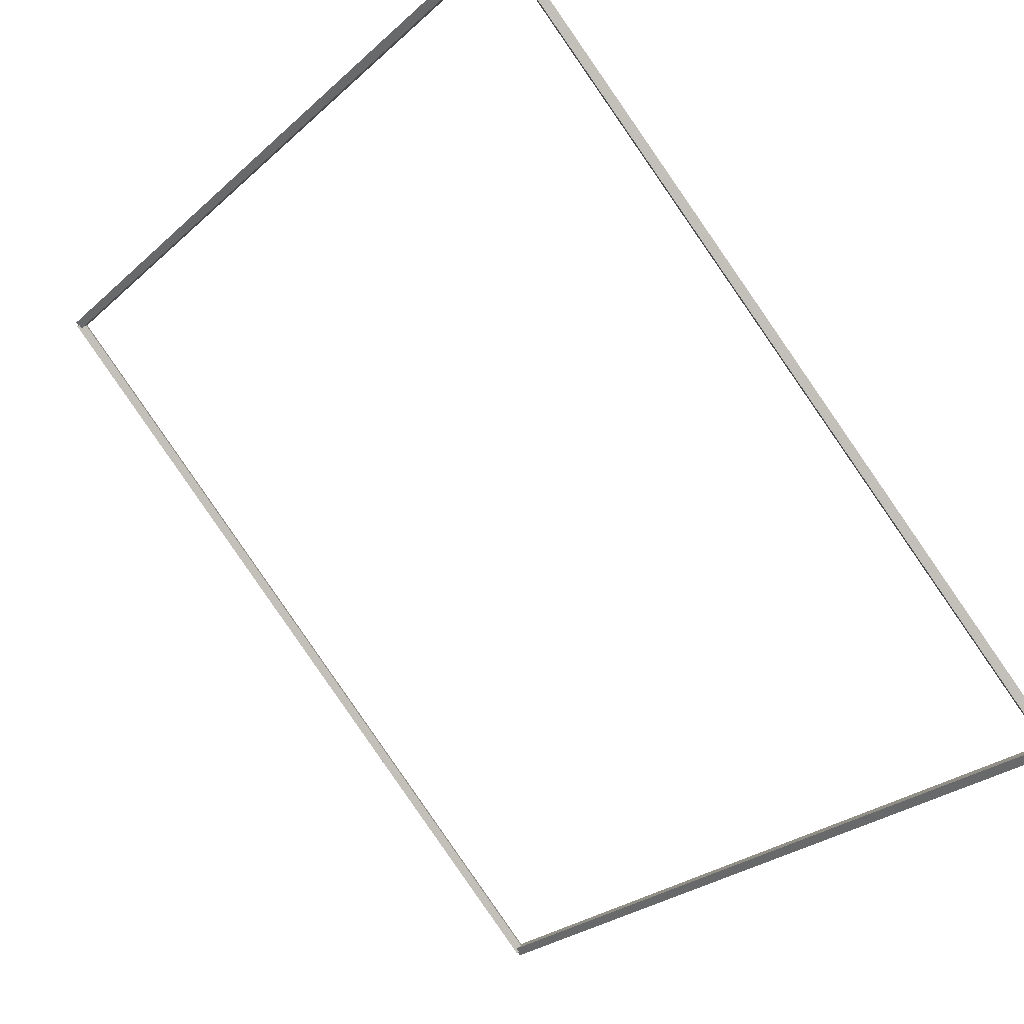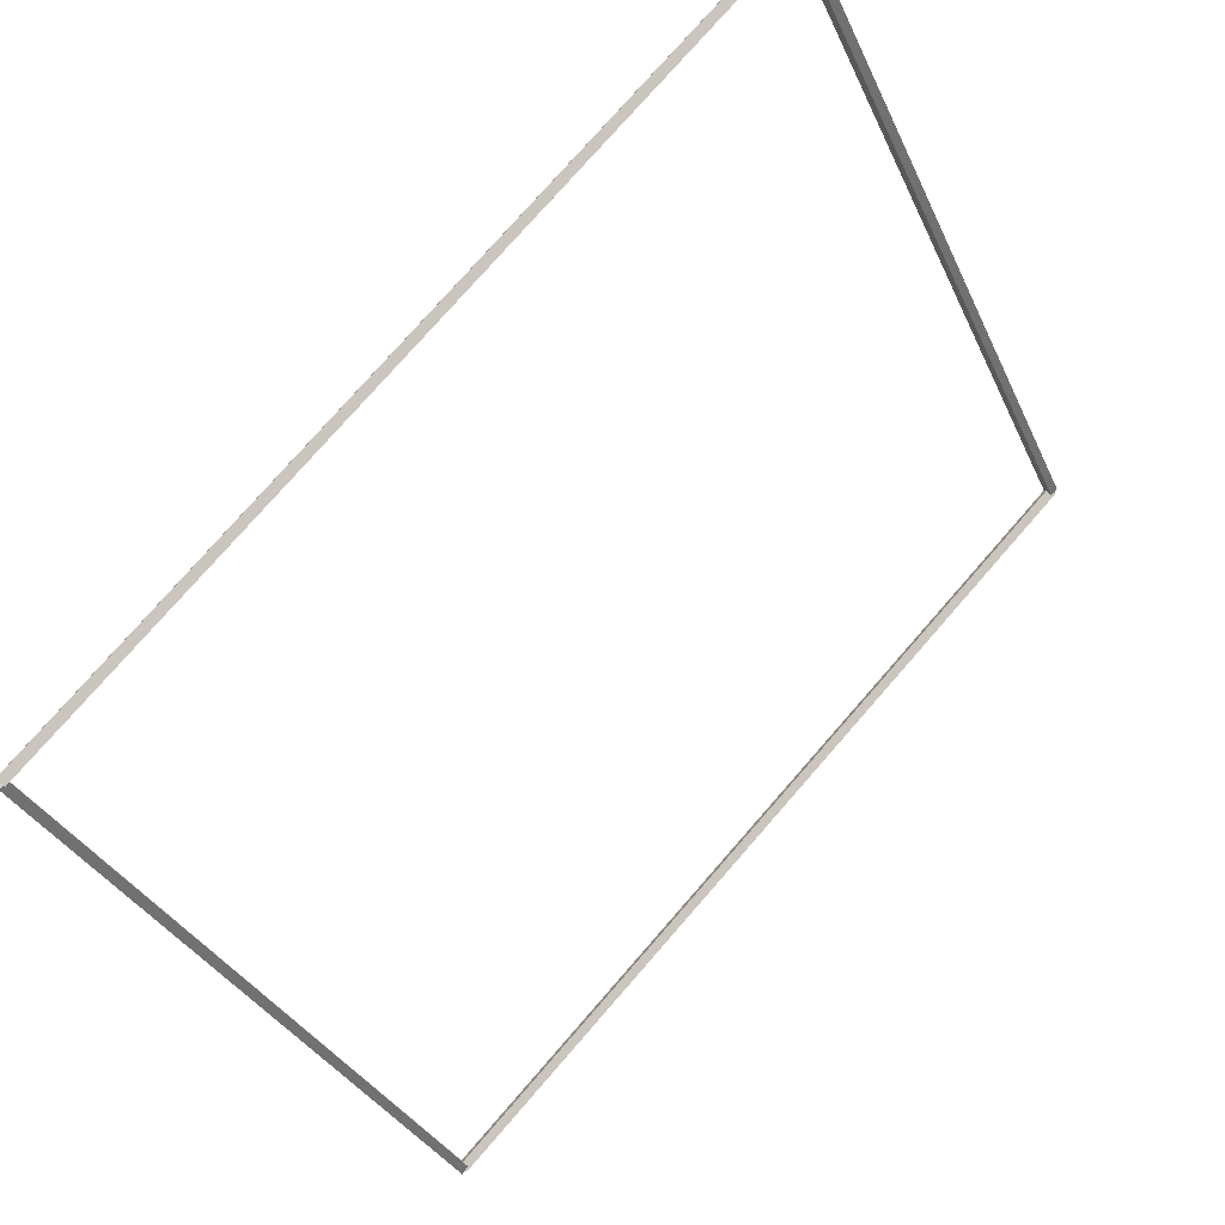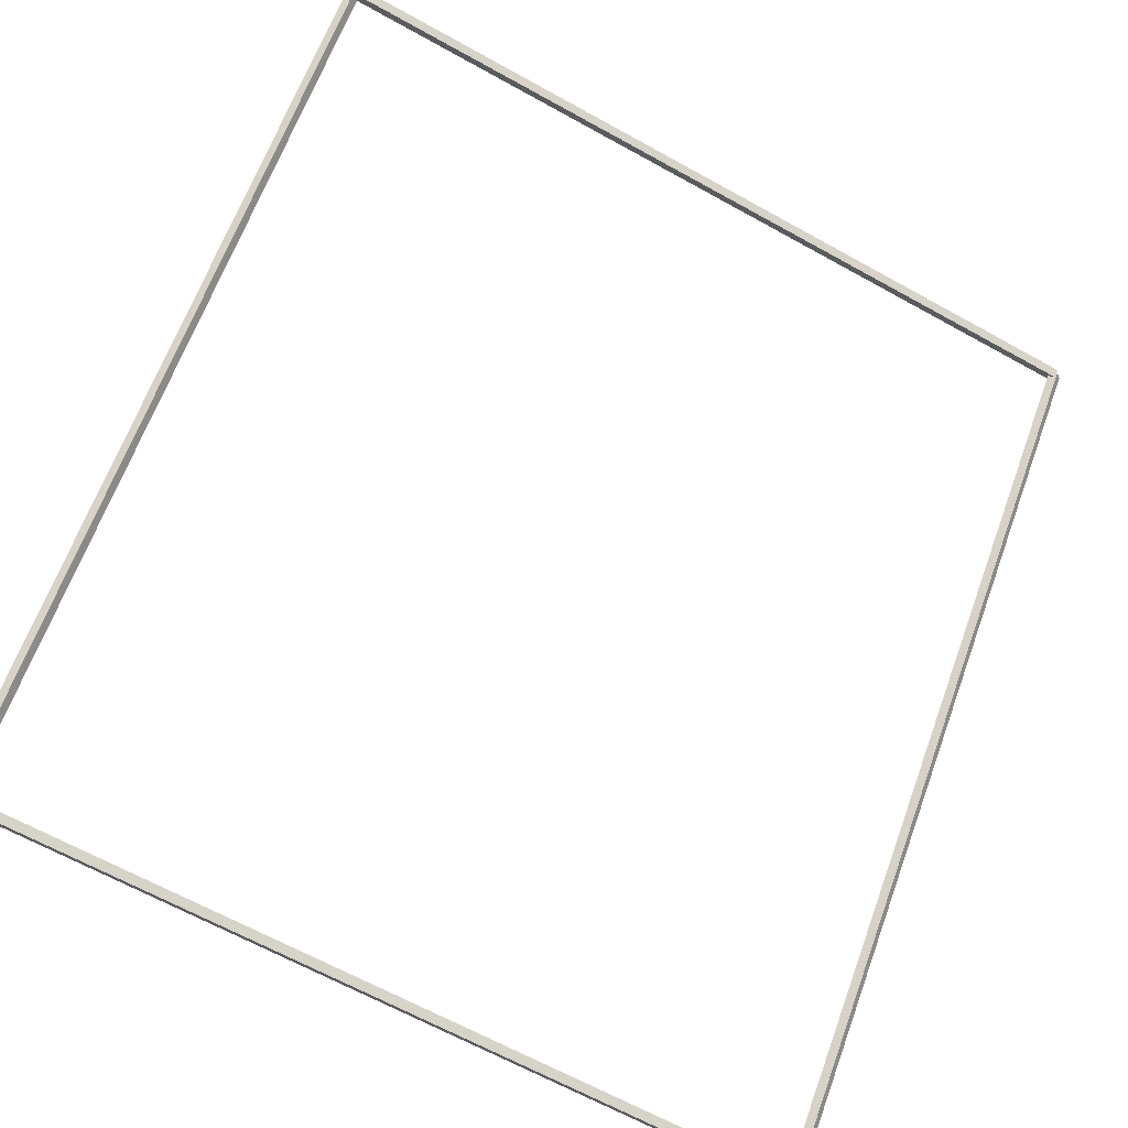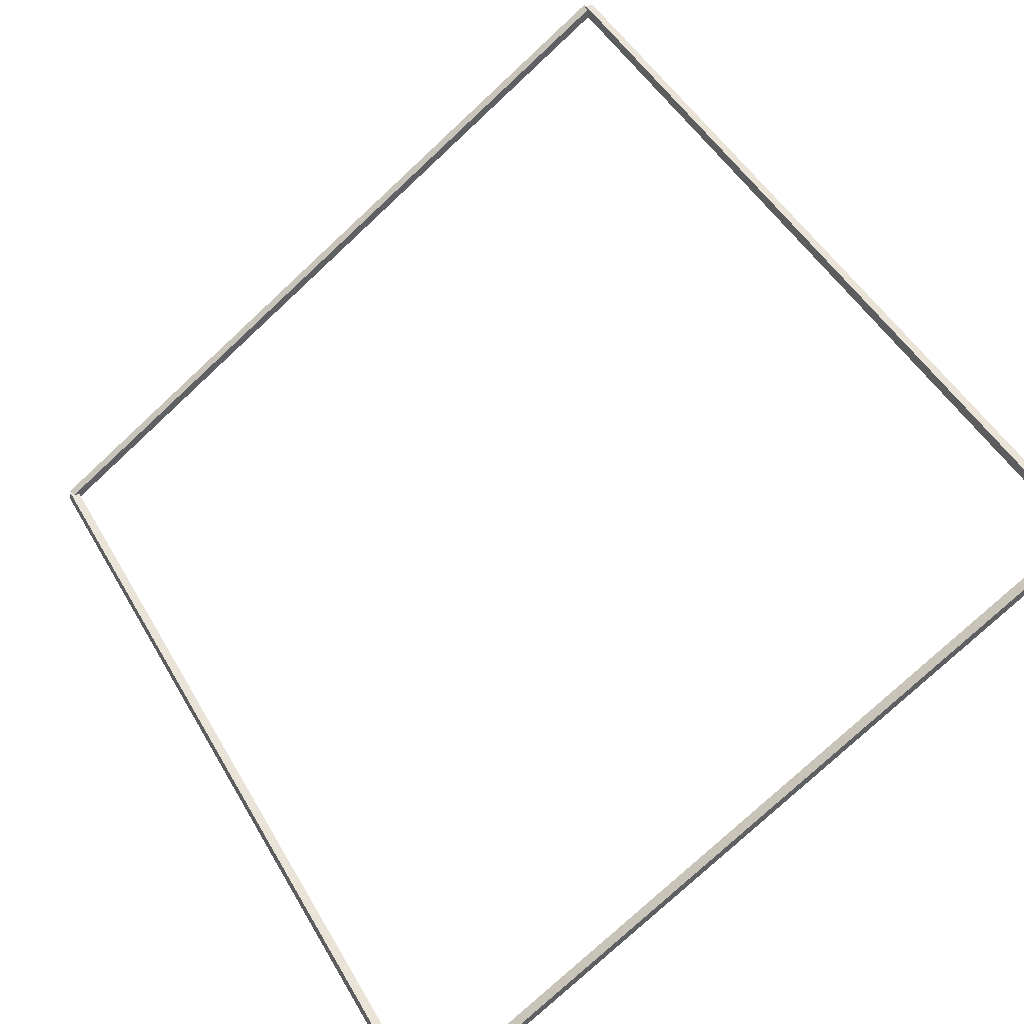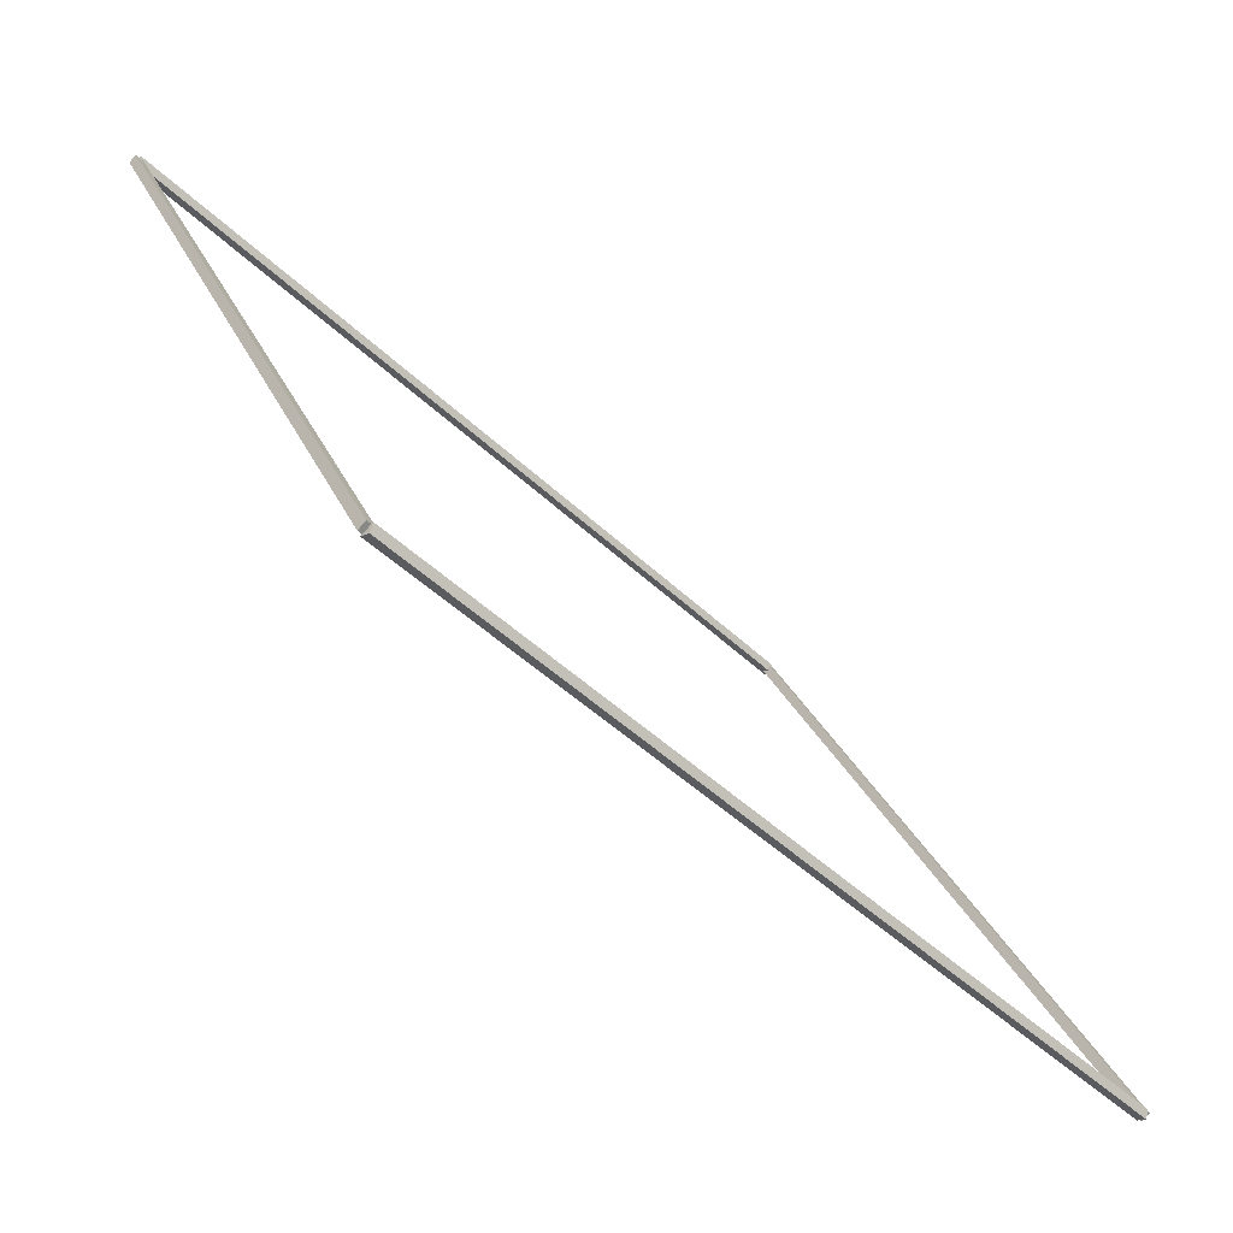
<metadata>
{"format":"obj","ext":"obj","renderer":"f3d","projection":"perspective","resolution":1024,"background":"white","views":[{"elev":-26.9,"azim":53.5,"up":"+Y"},{"elev":-32.4,"azim":-68.6,"up":"+Y"},{"elev":-66.3,"azim":-29.0,"up":"+Y"},{"elev":-77.7,"azim":42.9,"up":"+Y"},{"elev":27.1,"azim":-109.2,"up":"+Z"}]}
</metadata>
<code>
g layer_boundary_0_22_22
v 12.8 50.8 9.758
v 12.7 50.87 9.687
v 12.6 50.8 9.758
v 12.7 50.73 9.829
v 12.8 41.04 9.537e-07
v 12.7 41.11 -0.07071
v 12.6 41.04 9.537e-07
v 12.7 40.97 0.07071
f 1 2 3 4
f 6 2 1 5
f 5 1 4 8
f 6 5 8 7
f 8 4 3 7
f 7 3 2 6
g layer_boundary_0_22_22
v 0 50.9 9.758
v 0 50.8 9.658
v 0 50.7 9.758
v 0 50.8 9.858
v 12.7 50.9 9.758
v 12.7 50.8 9.658
v 12.7 50.7 9.758
v 12.7 50.8 9.858
f 9 10 11 12
f 14 10 9 13
f 13 9 12 16
f 14 13 16 15
f 16 12 11 15
f 15 11 10 14
g layer_boundary_0_22_22
v 0.1 41.04 9.537e-07
v -1.066e-14 40.97 0.07071
v -0.1 41.04 9.537e-07
v 3.109e-14 41.11 -0.07071
v 0.1 50.8 9.758
v -1.066e-14 50.73 9.829
v -0.1 50.8 9.758
v 3.109e-14 50.87 9.687
f 17 18 19 20
f 22 18 17 21
f 21 17 20 24
f 22 21 24 23
f 24 20 19 23
f 23 19 18 22
g layer_boundary_0_22_22
v 12.7 41.14 7.024e-07
v 12.7 41.04 0.1
v 12.7 40.94 7.024e-07
v 12.7 41.04 -0.1
v 0 41.14 7.024e-07
v 0 41.04 0.1
v 0 40.94 7.024e-07
v 0 41.04 -0.1
f 25 26 27 28
f 30 26 25 29
f 29 25 28 32
f 30 29 32 31
f 32 28 27 31
f 31 27 26 30

</code>
